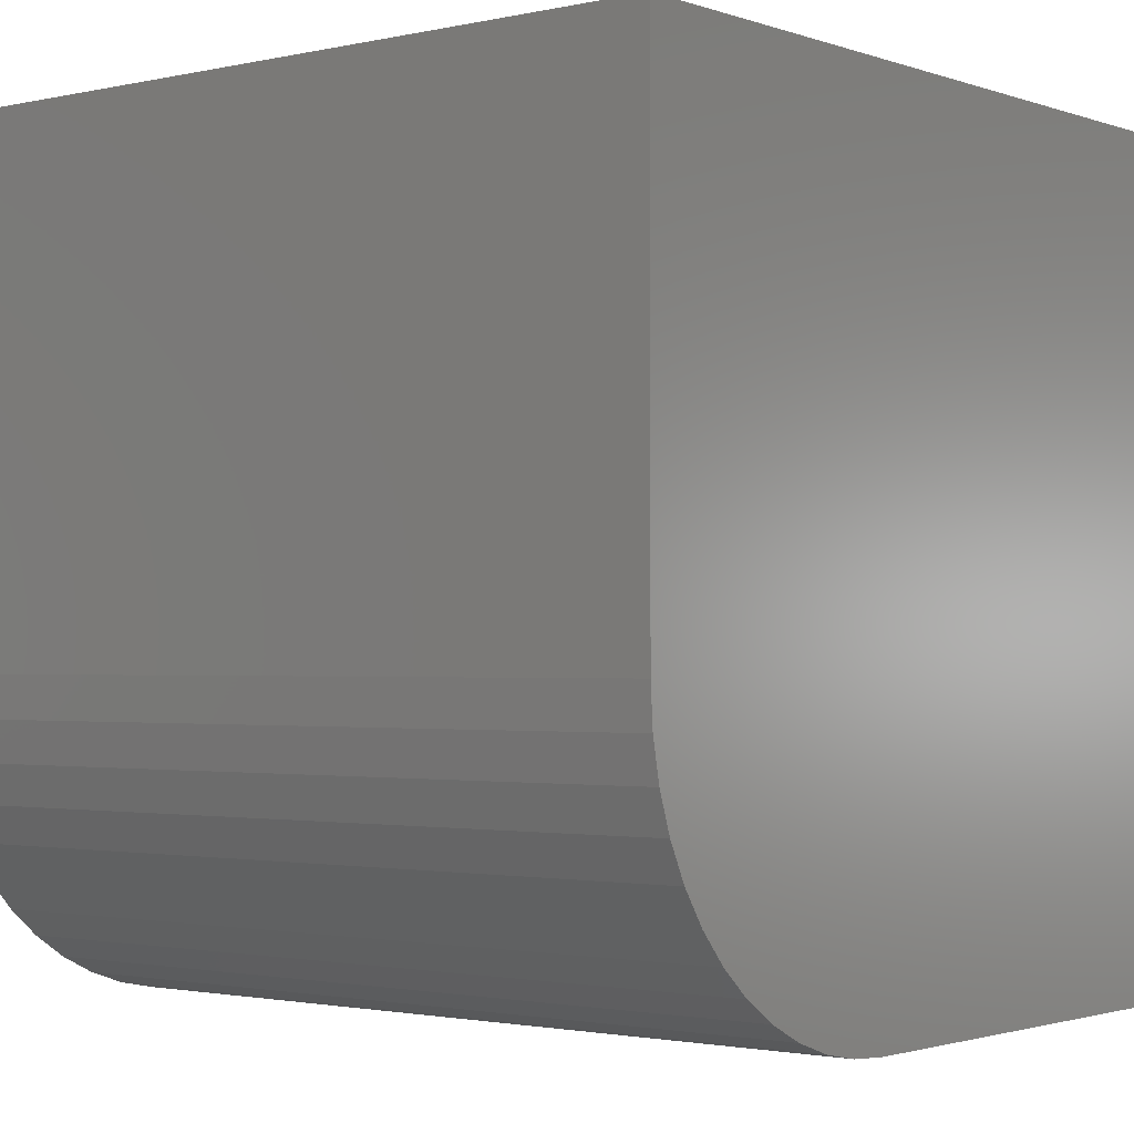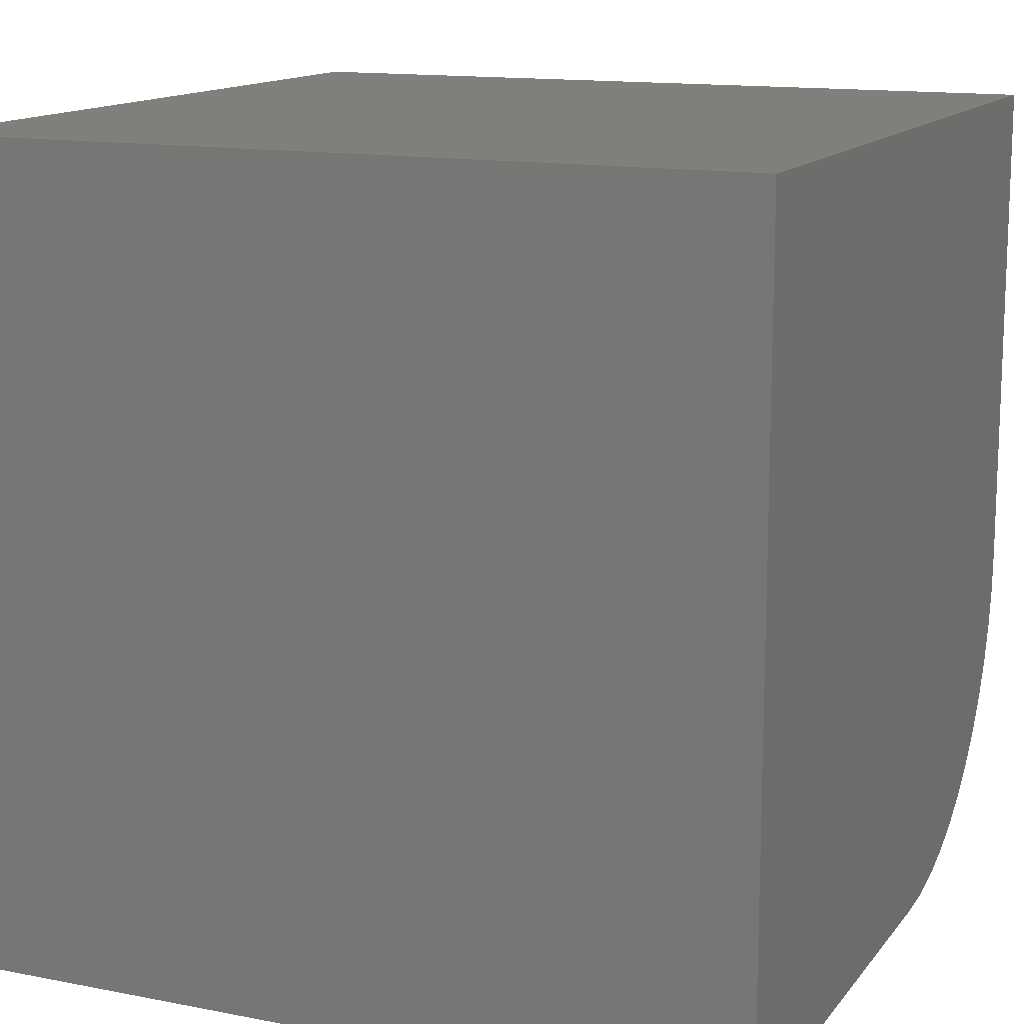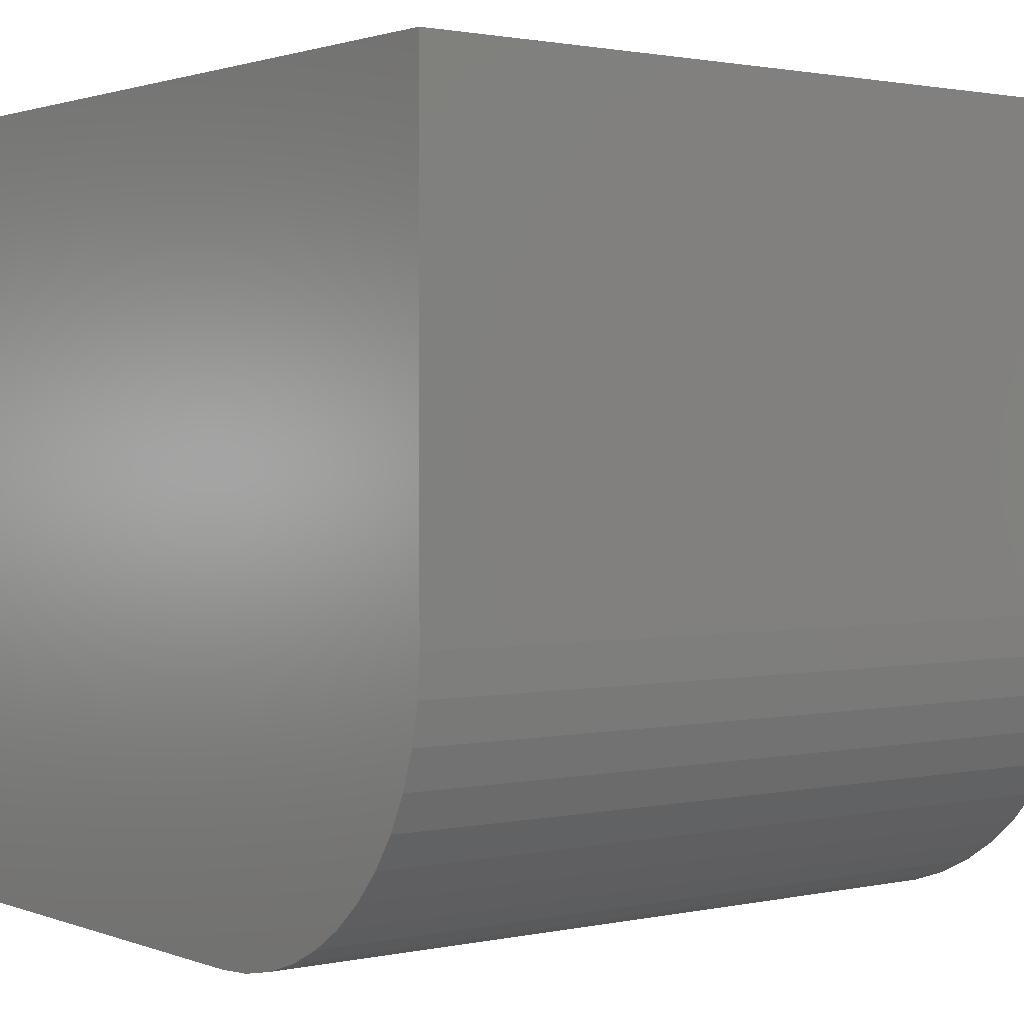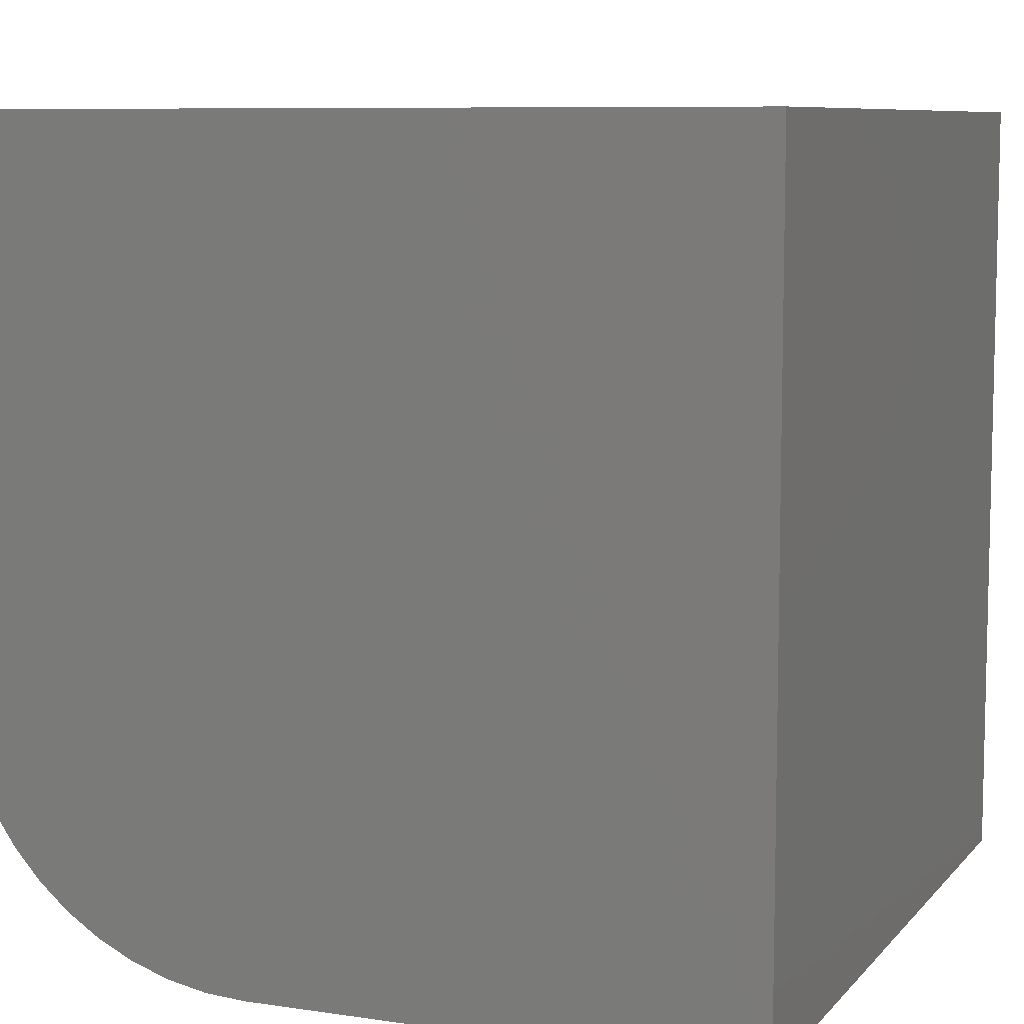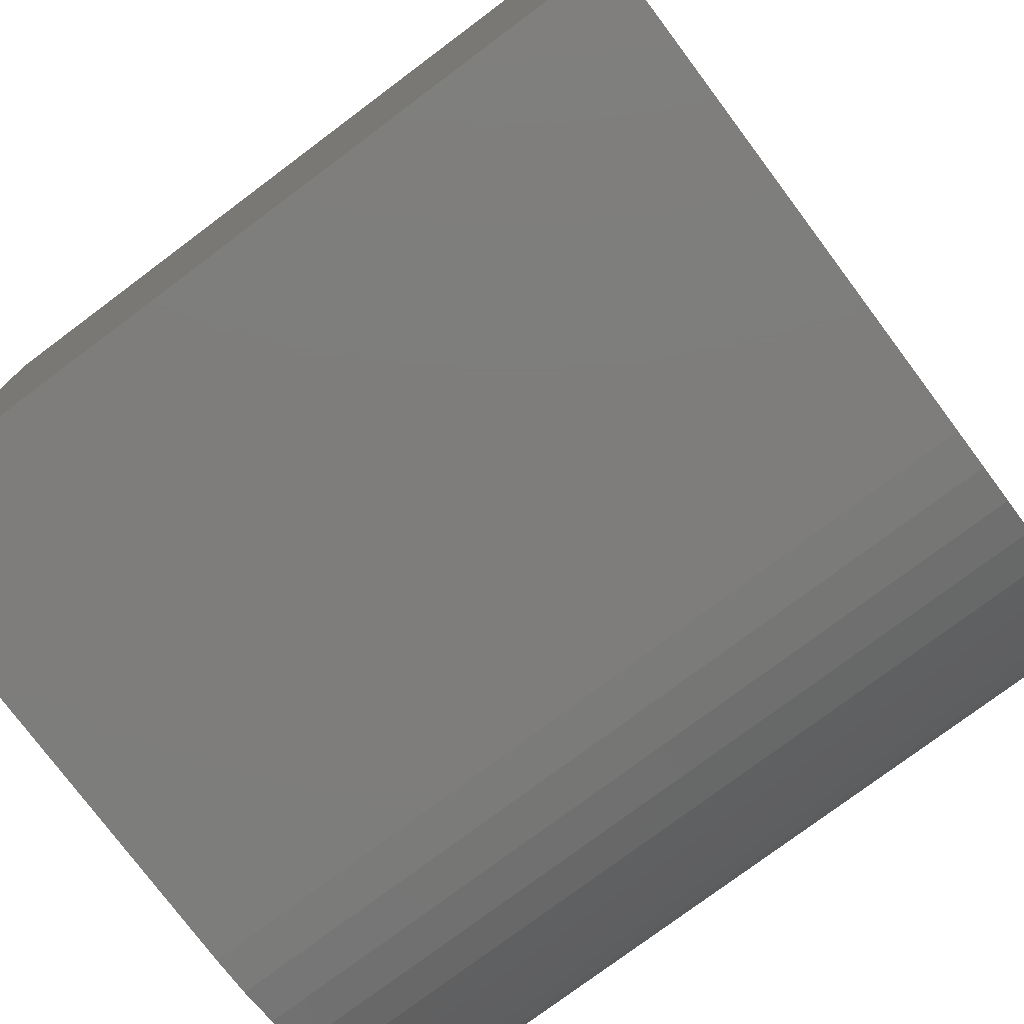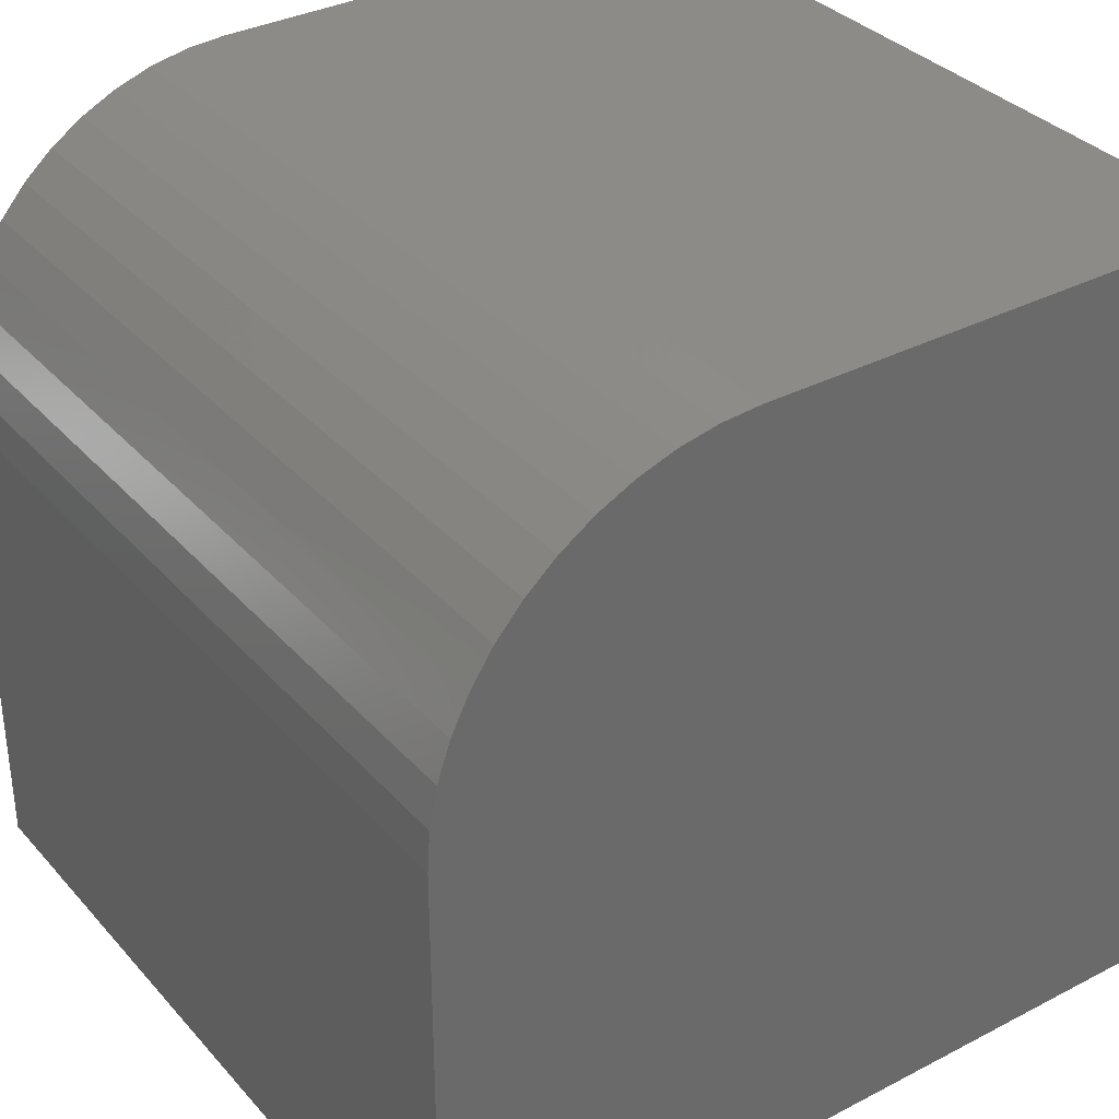
<metadata>
{"format":"stl","ext":"stl","renderer":"f3d","projection":"perspective","resolution":1024,"background":"white","views":[{"elev":-1.7,"azim":38.9,"up":"+Y"},{"elev":13.7,"azim":-156.4,"up":"+Y"},{"elev":1.5,"azim":-37.5,"up":"+Y"},{"elev":8.2,"azim":112.4,"up":"+Y"},{"elev":-77.1,"azim":-143.2,"up":"+Y"},{"elev":34.3,"azim":55.0,"up":"+Z"}]}
</metadata>
<code>
# stl→obj: 34 verts, 60 faces
v 0 10 0
v 0 4.337e-16 0
v 0 10 10
v 0 4.337e-16 6.21
v 0 3.79 10
v 0 1.895 9.492
v 0 2.34 9.711
v 0 0.03243 6.705
v 0 0.1291 7.191
v 0 0.2885 7.66
v 0 0.5078 8.105
v 0 0.7832 8.517
v 0 1.11 8.89
v 0 1.483 9.217
v 0 2.809 9.871
v 0 3.295 9.968
v 10 3.79 10
v 10 10 10
v 10 4.337e-16 6.21
v 10 4.337e-16 0
v 10 10 0
v 10 1.895 9.492
v 10 1.483 9.217
v 10 3.295 9.968
v 10 2.809 9.871
v 10 2.34 9.711
v 10 1.11 8.89
v 10 0.7832 8.517
v 10 0.5078 8.105
v 10 0.2885 7.66
v 10 0.1291 7.191
v 10 0.03243 6.705
v 0 0 6.21
v 10 0 6.21
f 1 2 3
f 3 2 4
f 3 4 5
f 6 7 4
f 4 8 9
f 9 10 4
f 4 10 11
f 4 11 12
f 12 13 4
f 4 13 14
f 4 14 6
f 7 15 4
f 4 15 16
f 4 16 5
f 17 18 5
f 5 18 3
f 19 20 21
f 22 23 19
f 21 18 19
f 19 18 17
f 19 17 24
f 24 25 19
f 19 25 26
f 19 26 22
f 23 27 19
f 19 27 28
f 19 28 29
f 29 30 19
f 19 30 31
f 19 31 32
f 1 21 2
f 2 21 20
f 18 21 3
f 3 21 1
f 4 2 19
f 19 2 20
f 17 5 16
f 17 16 24
f 24 16 15
f 24 15 25
f 25 15 7
f 25 7 26
f 26 7 6
f 26 6 22
f 22 6 14
f 22 14 23
f 23 14 13
f 23 13 27
f 27 13 12
f 27 12 28
f 28 12 11
f 28 11 29
f 29 11 10
f 29 10 30
f 30 10 9
f 30 9 31
f 31 9 8
f 31 8 32
f 32 8 33
f 32 33 34

</code>
